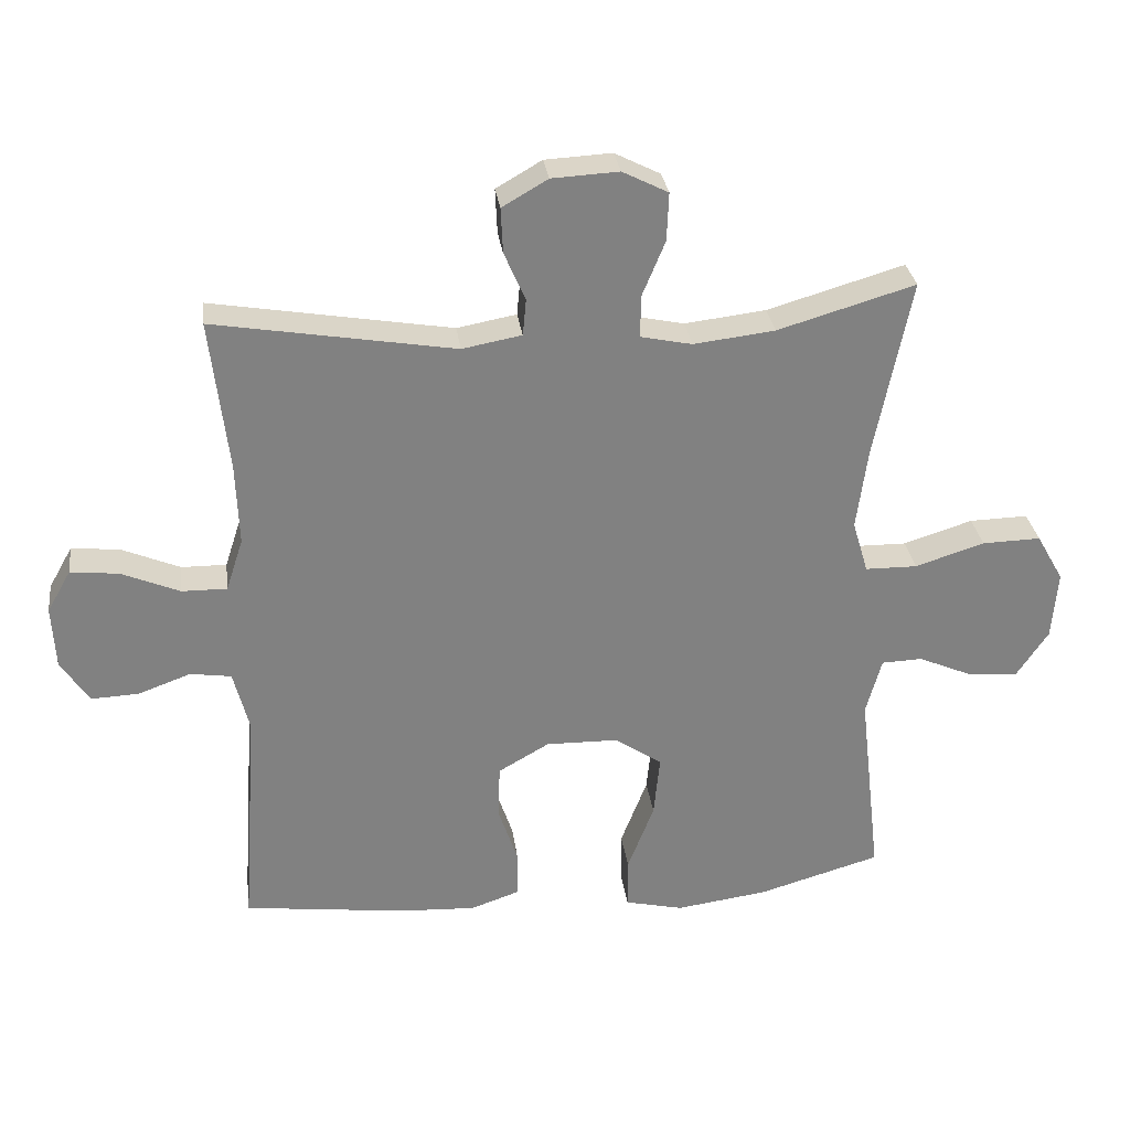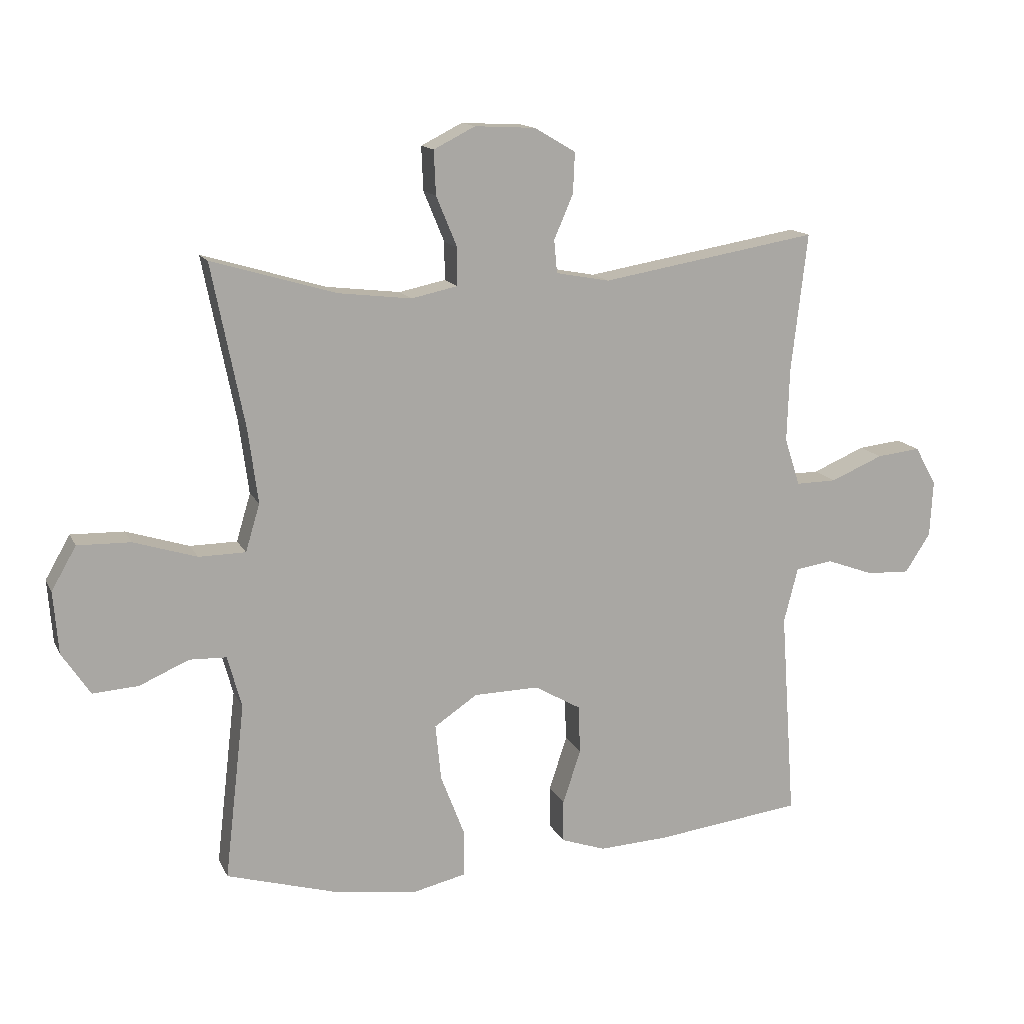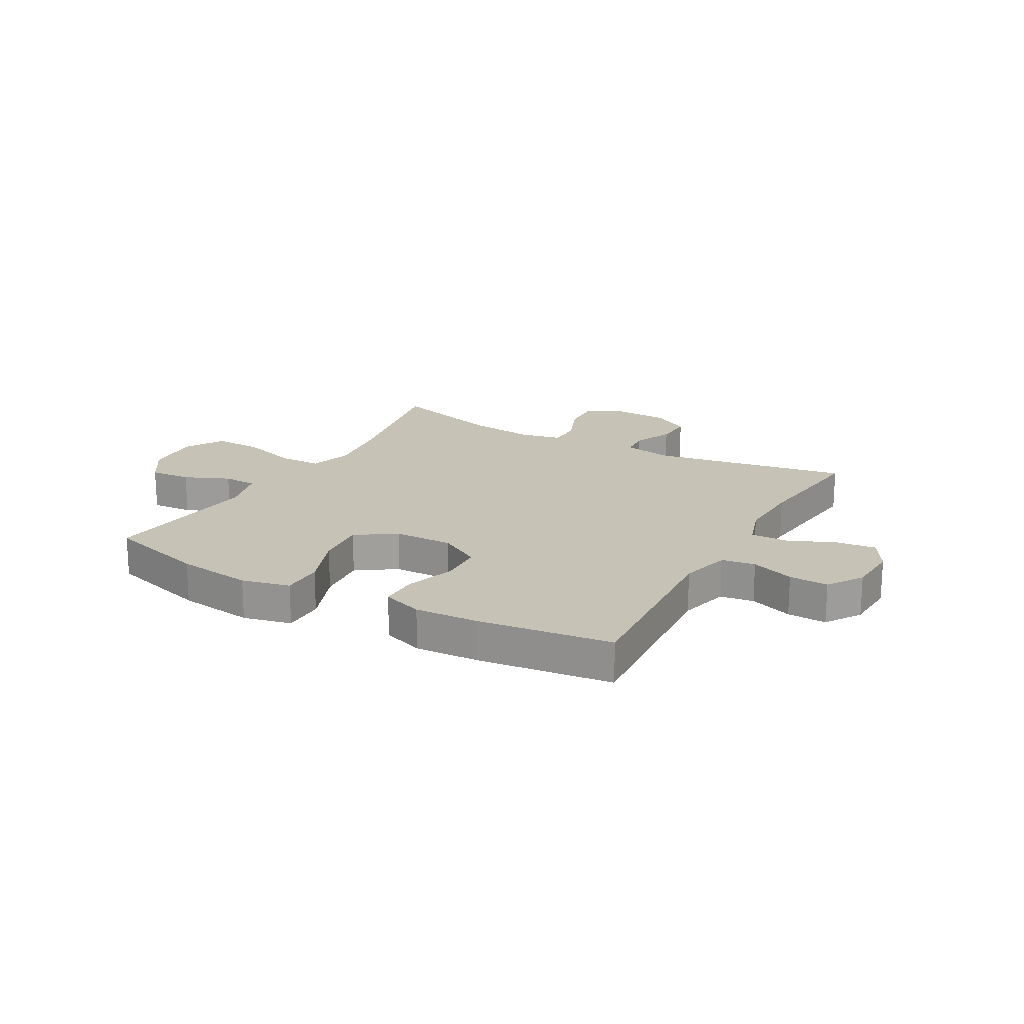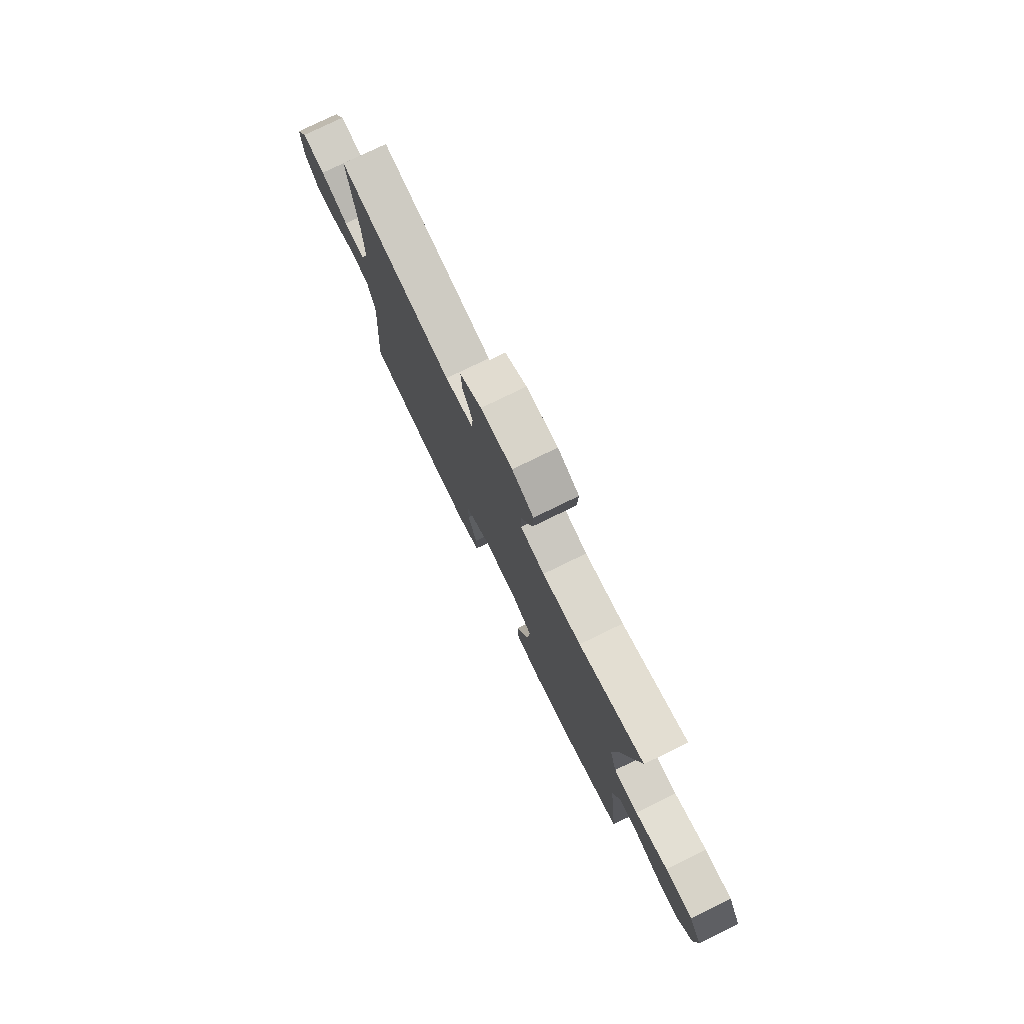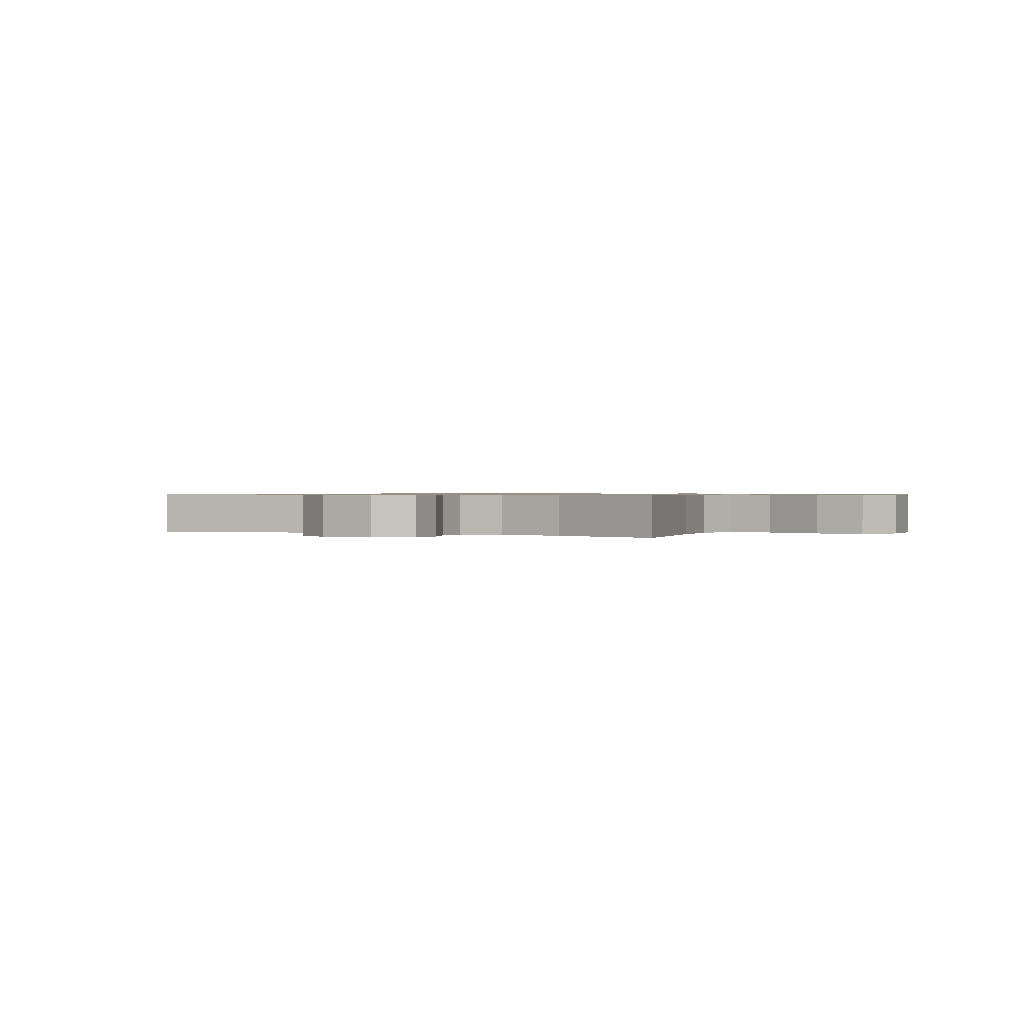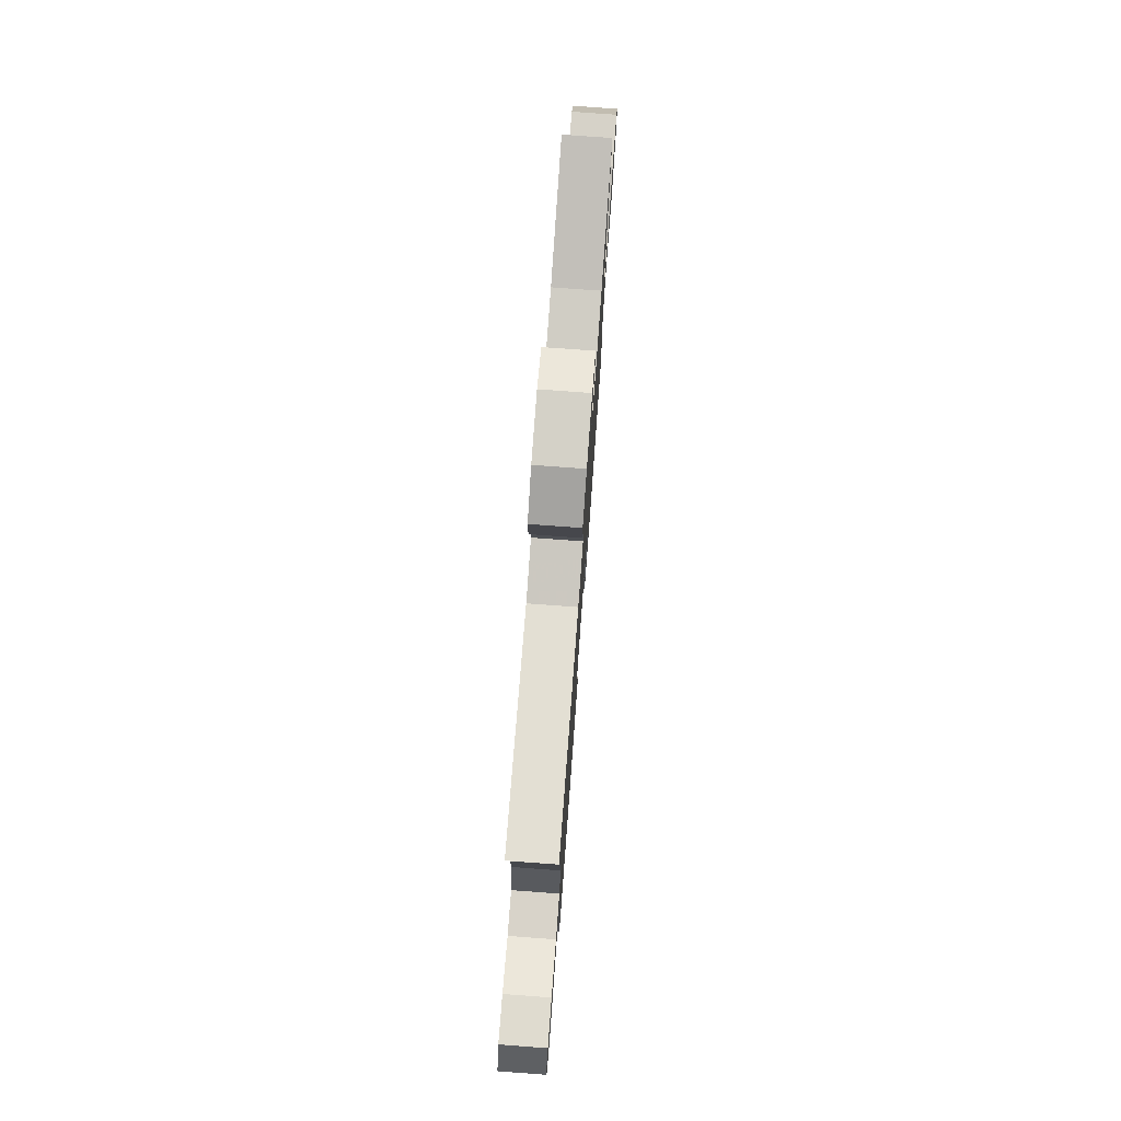
<metadata>
{"format":"obj","ext":"obj","renderer":"f3d","projection":"perspective","resolution":1024,"background":"white","views":[{"elev":30.1,"azim":-7.6,"up":"+Z"},{"elev":14.0,"azim":161.7,"up":"+Z"},{"elev":19.2,"azim":-150.7,"up":"+Y"},{"elev":77.5,"azim":64.0,"up":"+Z"},{"elev":0.7,"azim":28.2,"up":"+Y"},{"elev":76.8,"azim":-85.8,"up":"+Z"}]}
</metadata>
<code>
v 0.5 0.07 -0.5
v 0.32 0.07 -0.552
v 0.185 0.07 -0.57
v 0.099 0.07 -0.55
v 0.099 0.07 -0.475
v 0.138 0.07 -0.374
v 0.147 0.07 -0.283
v 0.077 0.07 -0.236
v -0.028 0.07 -0.234
v -0.103 0.07 -0.277
v -0.106 0.07 -0.355
v -0.077 0.07 -0.443
v -0.077 0.07 -0.511
v -0.149 0.07 -0.536
v -0.262 0.07 -0.53
v -0.5 0.07 -0.5
v -0.476 0.07 -0.161
v -0.499 0.07 -0.071
v -0.559 0.07 -0.062
v -0.636 0.07 -0.09
v -0.706 0.07 -0.093
v -0.747 0.07 -0.03
v -0.752 0.07 0.062
v -0.717 0.07 0.124
v -0.646 0.07 0.116
v -0.561 0.07 0.08
v -0.495 0.07 0.079
v -0.47 0.07 0.156
v -0.474 0.07 0.276
v -0.5 0.07 0.5
v -0.148 0.07 0.44
v -0.061 0.07 0.456
v -0.056 0.07 0.509
v -0.087 0.07 0.581
v -0.09 0.07 0.647
v -0.023 0.07 0.686
v 0.075 0.07 0.691
v 0.142 0.07 0.657
v 0.139 0.07 0.586
v 0.105 0.07 0.504
v 0.105 0.07 0.443
v 0.18 0.07 0.427
v 0.299 0.07 0.441
v 0.5 0.07 0.5
v 0.447 0.07 0.236
v 0.431 0.07 0.116
v 0.454 0.07 0.039
v 0.53 0.07 0.038
v 0.632 0.07 0.07
v 0.718 0.07 0.072
v 0.758 0.07 0.002
v 0.75 0.07 -0.099
v 0.704 0.07 -0.168
v 0.63 0.07 -0.163
v 0.55 0.07 -0.128
v 0.49 0.07 -0.13
v 0.467 0.07 -0.214
v 0.5 0 -0.5
v 0.32 0 -0.552
v 0.185 0 -0.57
v 0.099 0 -0.55
v 0.099 0 -0.475
v 0.138 0 -0.374
v 0.147 0 -0.283
v 0.077 0 -0.236
v -0.028 0 -0.234
v -0.103 0 -0.277
v -0.106 0 -0.355
v -0.077 0 -0.443
v -0.077 0 -0.511
v -0.149 0 -0.536
v -0.262 0 -0.53
v -0.5 0 -0.5
v -0.476 0 -0.161
v -0.499 0 -0.071
v -0.559 0 -0.062
v -0.636 0 -0.09
v -0.706 0 -0.093
v -0.747 0 -0.03
v -0.752 0 0.062
v -0.717 0 0.124
v -0.646 0 0.116
v -0.561 0 0.08
v -0.495 0 0.079
v -0.47 0 0.156
v -0.474 0 0.276
v -0.5 0 0.5
v -0.148 0 0.44
v -0.061 0 0.456
v -0.056 0 0.509
v -0.087 0 0.581
v -0.09 0 0.647
v -0.023 0 0.686
v 0.075 0 0.691
v 0.142 0 0.657
v 0.139 0 0.586
v 0.105 0 0.504
v 0.105 0 0.443
v 0.18 0 0.427
v 0.299 0 0.441
v 0.5 0 0.5
v 0.447 0 0.236
v 0.431 0 0.116
v 0.454 0 0.039
v 0.53 0 0.038
v 0.632 0 0.07
v 0.718 0 0.072
v 0.758 0 0.002
v 0.75 0 -0.099
v 0.704 0 -0.168
v 0.63 0 -0.163
v 0.55 0 -0.128
v 0.49 0 -0.13
v 0.467 0 -0.214
f 52 53 54 55
f 52 55 56
f 51 52 56
f 48 49 50 51
f 47 48 51 56
f 46 47 56 57
f 43 44 45
f 42 43 45 46
f 41 42 46 57
f 37 38 39 40
f 37 40 41
f 36 37 41
f 33 34 35 36
f 32 33 36 41
f 31 32 41 57
f 29 30 31 57
f 23 24 25 26
f 23 26 27
f 22 23 27
f 19 20 21 22
f 18 19 22 27
f 17 18 27 28
f 15 16 17
f 14 15 17 28
f 11 12 13 14
f 10 11 14 28
f 3 4 5 6
f 3 6 7
f 2 3 7
f 1 2 7
f 57 1 7 8
f 9 10 28 29
f 8 9 29 57
f 112 111 110 109
f 113 112 109
f 113 109 108
f 108 107 106 105
f 113 108 105 104
f 114 113 104 103
f 102 101 100
f 103 102 100 99
f 114 103 99 98
f 97 96 95 94
f 98 97 94
f 98 94 93
f 93 92 91 90
f 98 93 90 89
f 114 98 89 88
f 114 88 87 86
f 83 82 81 80
f 84 83 80
f 84 80 79
f 79 78 77 76
f 84 79 76 75
f 85 84 75 74
f 74 73 72
f 85 74 72 71
f 71 70 69 68
f 85 71 68 67
f 63 62 61 60
f 64 63 60
f 64 60 59
f 64 59 58
f 65 64 58 114
f 86 85 67 66
f 114 86 66 65
f 1 58 59 2
f 2 59 60 3
f 3 60 61 4
f 4 61 62 5
f 5 62 63 6
f 6 63 64 7
f 7 64 65 8
f 8 65 66 9
f 9 66 67 10
f 10 67 68 11
f 11 68 69 12
f 12 69 70 13
f 13 70 71 14
f 14 71 72 15
f 15 72 73 16
f 16 73 74 17
f 17 74 75 18
f 18 75 76 19
f 19 76 77 20
f 20 77 78 21
f 21 78 79 22
f 22 79 80 23
f 23 80 81 24
f 24 81 82 25
f 25 82 83 26
f 26 83 84 27
f 27 84 85 28
f 28 85 86 29
f 29 86 87 30
f 30 87 88 31
f 31 88 89 32
f 32 89 90 33
f 33 90 91 34
f 34 91 92 35
f 35 92 93 36
f 36 93 94 37
f 37 94 95 38
f 38 95 96 39
f 39 96 97 40
f 40 97 98 41
f 41 98 99 42
f 42 99 100 43
f 43 100 101 44
f 44 101 102 45
f 45 102 103 46
f 46 103 104 47
f 47 104 105 48
f 48 105 106 49
f 49 106 107 50
f 50 107 108 51
f 51 108 109 52
f 52 109 110 53
f 53 110 111 54
f 54 111 112 55
f 55 112 113 56
f 56 113 114 57
f 57 114 58 1

</code>
